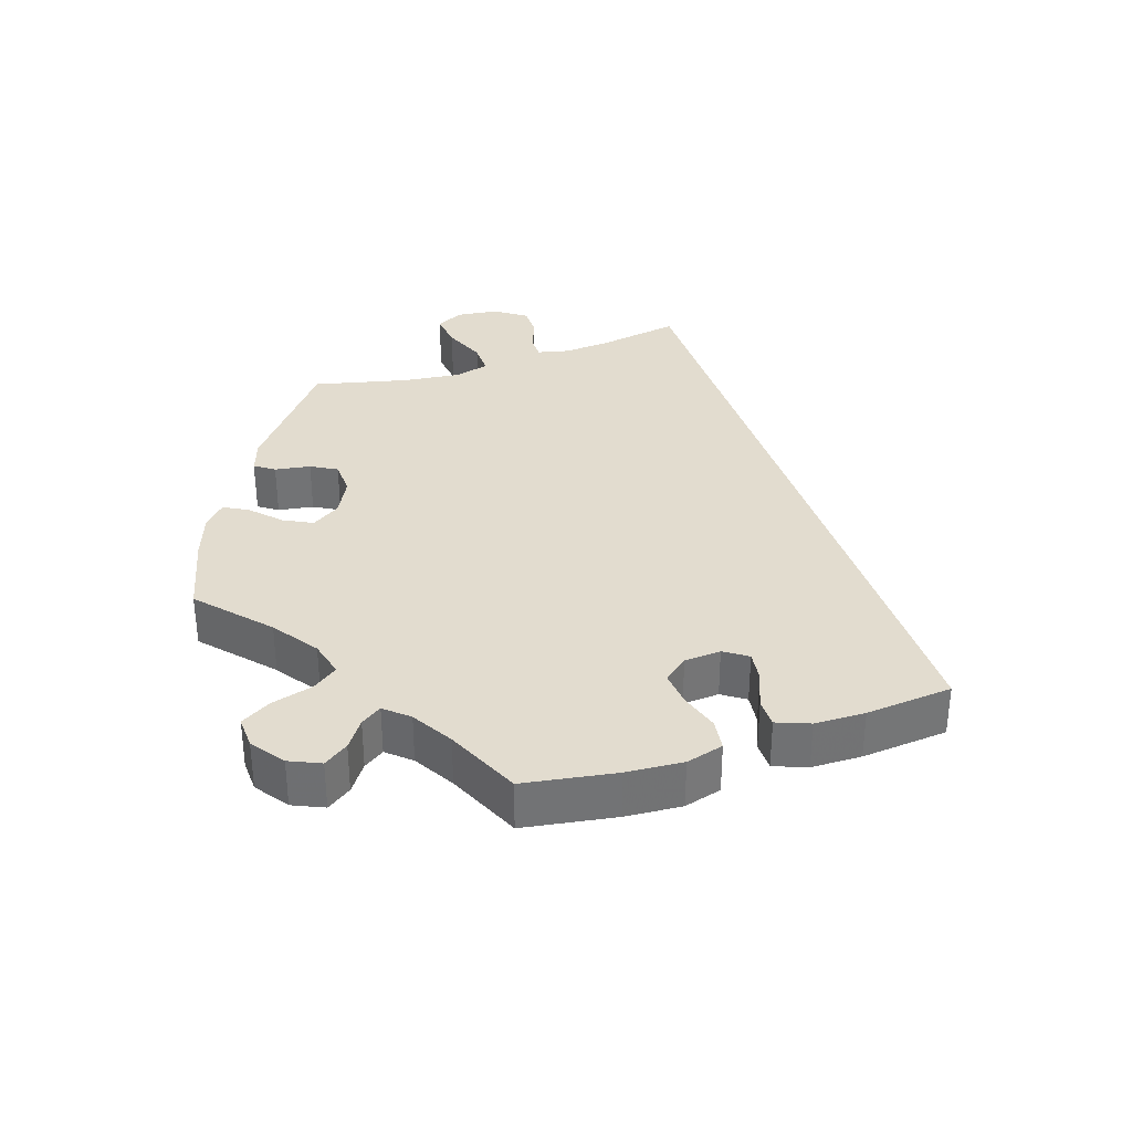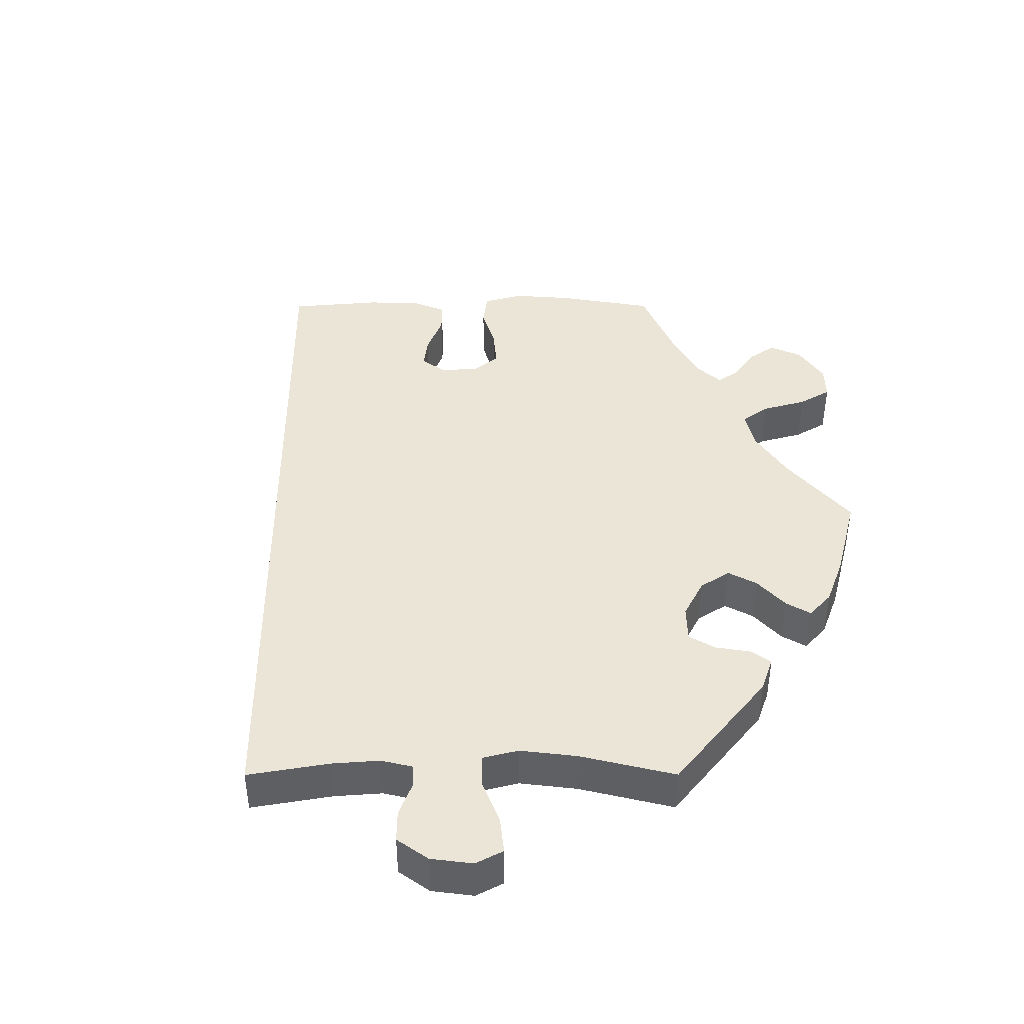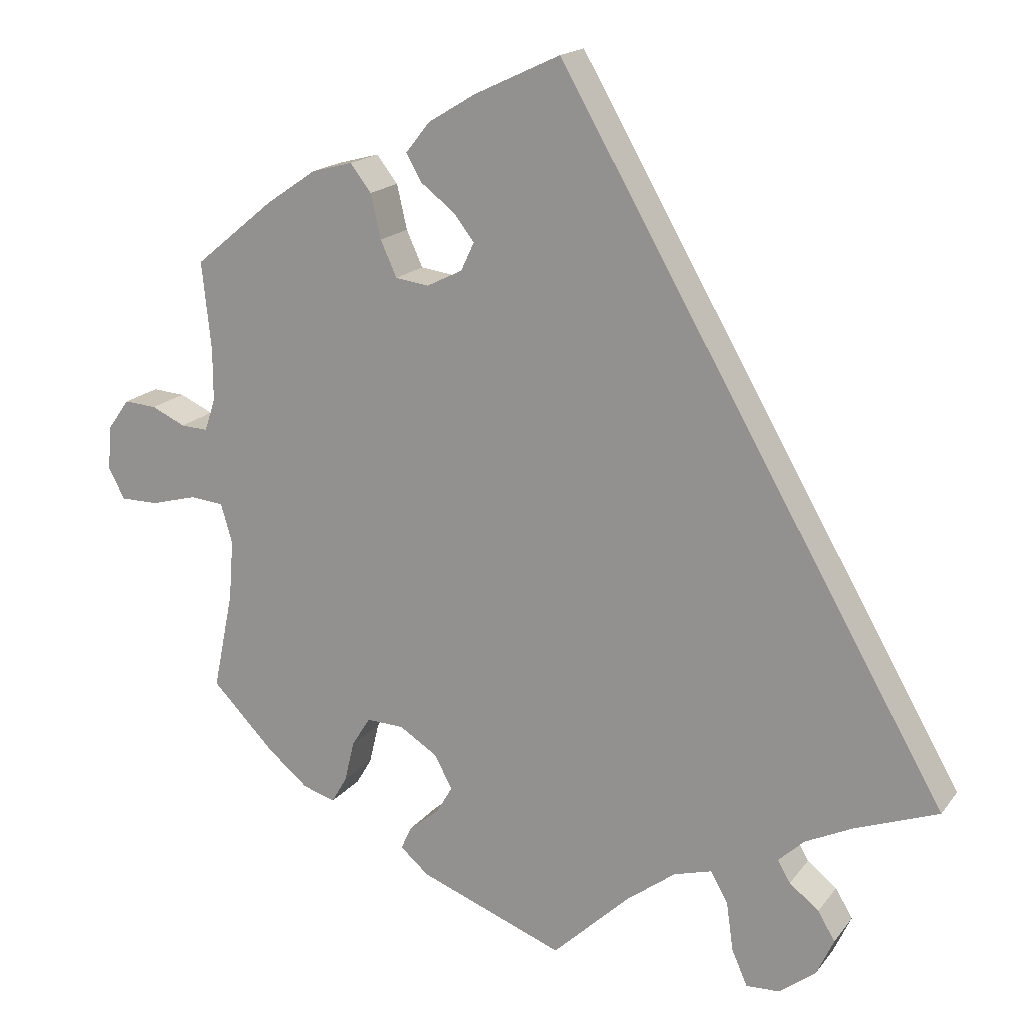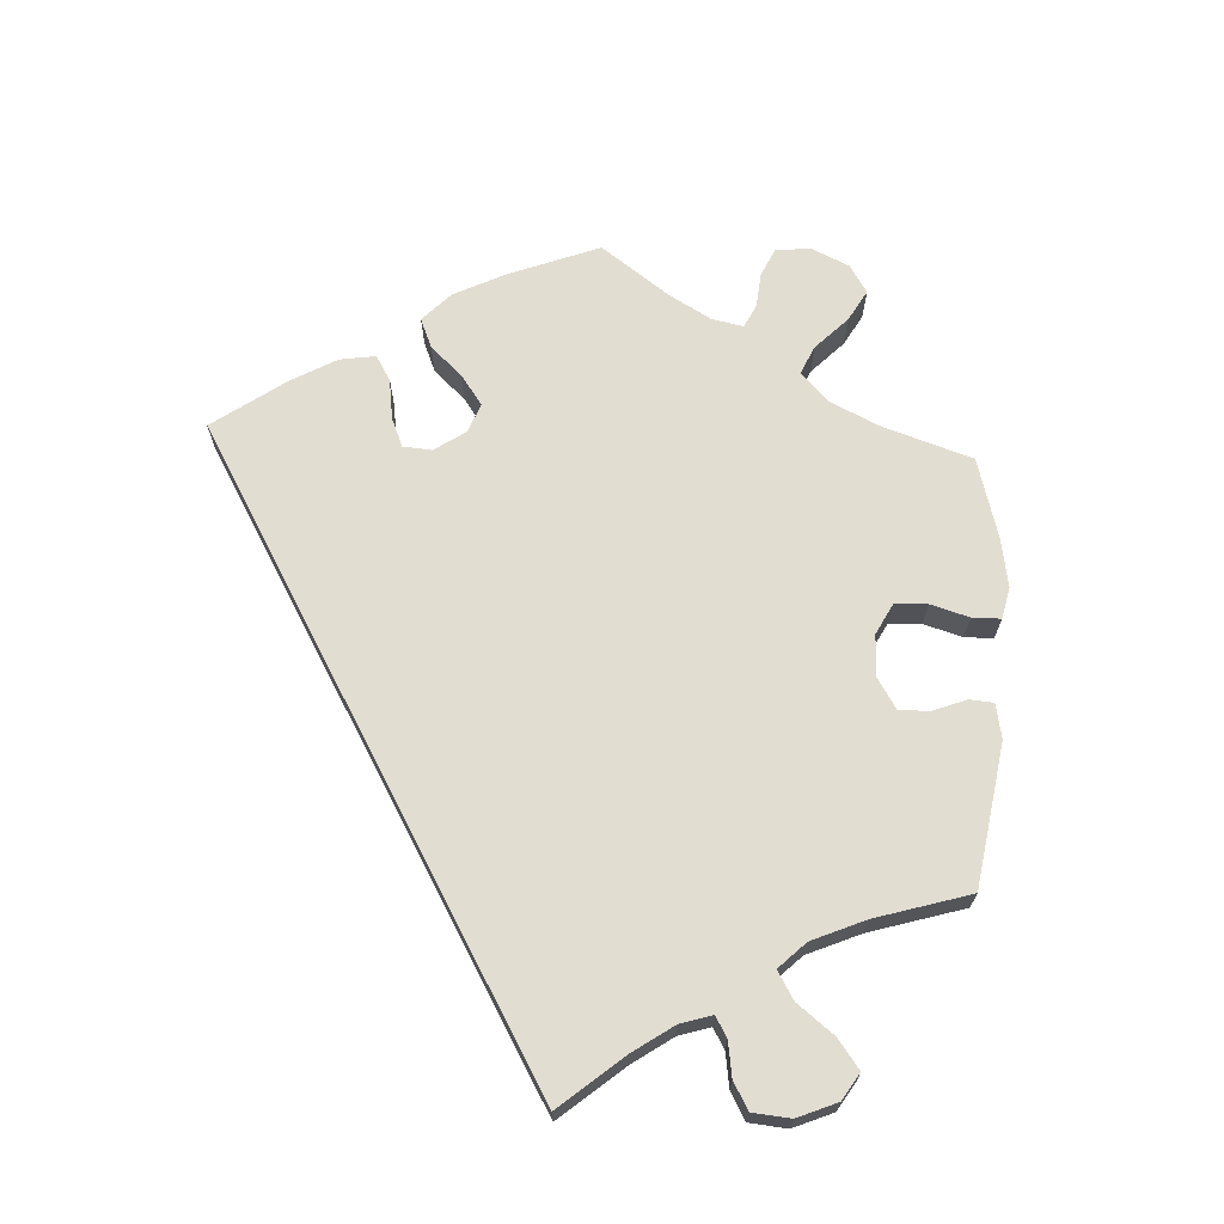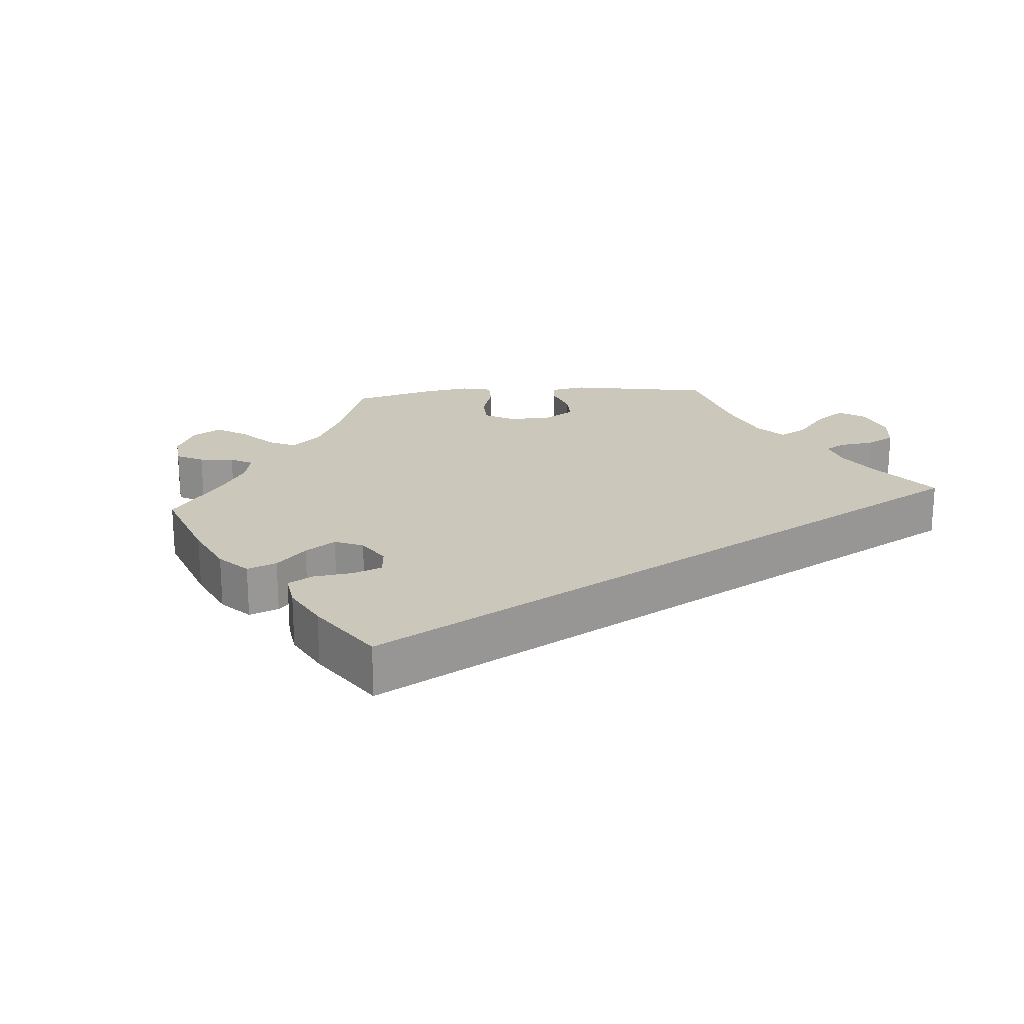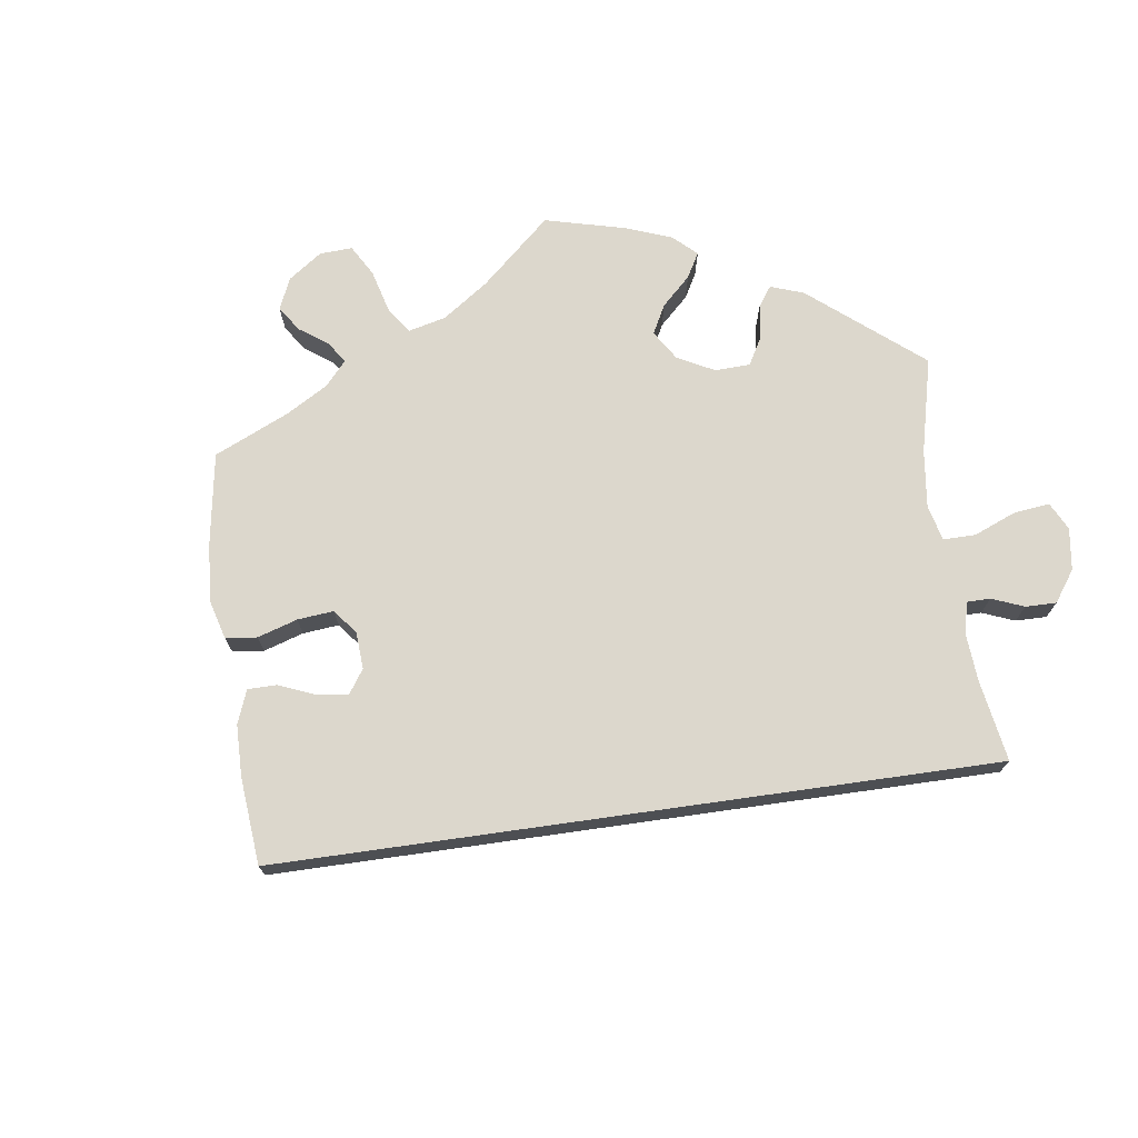
<metadata>
{"format":"obj","ext":"obj","renderer":"f3d","projection":"perspective","resolution":1024,"background":"white","views":[{"elev":34.6,"azim":-48.7,"up":"+Y"},{"elev":44.0,"azim":149.9,"up":"+Y"},{"elev":17.4,"azim":25.0,"up":"+Z"},{"elev":68.6,"azim":122.8,"up":"+Y"},{"elev":21.6,"azim":25.5,"up":"+Y"},{"elev":72.9,"azim":51.9,"up":"+Y"}]}
</metadata>
<code>
v -0.475 0.07 -0.161
v -0.469 0.07 -0.084
v -0.484 0.07 -0.033
v -0.527 0.07 -0.029
v -0.587 0.07 -0.045
v -0.636 0.07 -0.045
v -0.657 0.07 -0.005
v -0.652 0.07 0.052
v -0.624 0.07 0.091
v -0.582 0.07 0.088
v -0.538 0.07 0.068
v -0.503 0.07 0.066
v -0.489 0.07 0.108
v -0.489 0.07 0.175
v -0.501 0.07 0.289
v -0.399 0.07 0.373
v -0.333 0.07 0.418
v -0.28 0.07 0.432
v -0.253 0.07 0.397
v -0.24 0.07 0.34
v -0.219 0.07 0.294
v -0.176 0.07 0.288
v -0.13 0.07 0.311
v -0.113 0.07 0.347
v -0.139 0.07 0.381
v -0.183 0.07 0.415
v -0.203 0.07 0.45
v -0.172 0.07 0.489
v -0.111 0.07 0.526
v 0 0.07 0.578
v 0.501 0.07 -0.289
v 0.393 0.07 -0.329
v 0.333 0.07 -0.358
v 0.3 0.07 -0.389
v 0.316 0.07 -0.417
v 0.354 0.07 -0.447
v 0.376 0.07 -0.484
v 0.354 0.07 -0.532
v 0.307 0.07 -0.568
v 0.264 0.07 -0.57
v 0.244 0.07 -0.524
v 0.235 0.07 -0.461
v 0.213 0.07 -0.422
v 0.164 0.07 -0.436
v 0.1 0.07 -0.484
v 0.001 0.07 -0.578
v -0.186 0.07 -0.507
v -0.223 0.07 -0.475
v -0.209 0.07 -0.445
v -0.17 0.07 -0.413
v -0.149 0.07 -0.377
v -0.172 0.07 -0.334
v -0.221 0.07 -0.303
v -0.269 0.07 -0.301
v -0.293 0.07 -0.339
v -0.306 0.07 -0.393
v -0.326 0.07 -0.427
v -0.368 0.07 -0.414
v -0.42 0.07 -0.371
v -0.501 0.07 -0.288
v -0.475 0 -0.161
v -0.469 0 -0.084
v -0.484 0 -0.033
v -0.527 0 -0.029
v -0.587 0 -0.045
v -0.636 0 -0.045
v -0.657 0 -0.005
v -0.652 0 0.052
v -0.624 0 0.091
v -0.582 0 0.088
v -0.538 0 0.068
v -0.503 0 0.066
v -0.489 0 0.108
v -0.489 0 0.175
v -0.501 0 0.289
v -0.399 0 0.373
v -0.333 0 0.418
v -0.28 0 0.432
v -0.253 0 0.397
v -0.24 0 0.34
v -0.219 0 0.294
v -0.176 0 0.288
v -0.13 0 0.311
v -0.113 0 0.347
v -0.139 0 0.381
v -0.183 0 0.415
v -0.203 0 0.45
v -0.172 0 0.489
v -0.111 0 0.526
v 0 0 0.578
v 0.501 0 -0.289
v 0.393 0 -0.329
v 0.333 0 -0.358
v 0.3 0 -0.389
v 0.316 0 -0.417
v 0.354 0 -0.447
v 0.376 0 -0.484
v 0.354 0 -0.532
v 0.307 0 -0.568
v 0.264 0 -0.57
v 0.244 0 -0.524
v 0.235 0 -0.461
v 0.213 0 -0.422
v 0.164 0 -0.436
v 0.1 0 -0.484
v 0.001 0 -0.578
v -0.186 0 -0.507
v -0.223 0 -0.475
v -0.209 0 -0.445
v -0.17 0 -0.413
v -0.149 0 -0.377
v -0.172 0 -0.334
v -0.221 0 -0.303
v -0.269 0 -0.301
v -0.293 0 -0.339
v -0.306 0 -0.393
v -0.326 0 -0.427
v -0.368 0 -0.414
v -0.42 0 -0.371
v -0.501 0 -0.288
f 59 60 1
f 58 59 1 2
f 55 56 57 58
f 54 55 58 2
f 53 54 2 3
f 52 53 3
f 47 48 49 50
f 45 46 47 50
f 44 45 50 51
f 43 44 51 52
f 39 40 41 42
f 39 42 43
f 38 39 43
f 35 36 37 38
f 34 35 38 43
f 33 34 43 52
f 29 30 31 32
f 25 26 27 28
f 24 25 28 29
f 17 18 19 20
f 17 20 21
f 14 15 16 17
f 13 14 17 21
f 12 13 21 22
f 8 9 10 11
f 8 11 12
f 7 8 12
f 4 5 6 7
f 3 4 7 12
f 24 29 32 33
f 23 24 33 52
f 22 23 52
f 3 12 22 52
f 61 120 119
f 62 61 119 118
f 118 117 116 115
f 62 118 115 114
f 63 62 114 113
f 63 113 112
f 110 109 108 107
f 110 107 106 105
f 111 110 105 104
f 112 111 104 103
f 102 101 100 99
f 103 102 99
f 103 99 98
f 98 97 96 95
f 103 98 95 94
f 112 103 94 93
f 92 91 90 89
f 88 87 86 85
f 89 88 85 84
f 80 79 78 77
f 81 80 77
f 77 76 75 74
f 81 77 74 73
f 82 81 73 72
f 71 70 69 68
f 72 71 68
f 72 68 67
f 67 66 65 64
f 72 67 64 63
f 93 92 89 84
f 112 93 84 83
f 112 83 82
f 112 82 72 63
f 1 61 62 2
f 2 62 63 3
f 3 63 64 4
f 4 64 65 5
f 5 65 66 6
f 6 66 67 7
f 7 67 68 8
f 8 68 69 9
f 9 69 70 10
f 10 70 71 11
f 11 71 72 12
f 12 72 73 13
f 13 73 74 14
f 14 74 75 15
f 15 75 76 16
f 16 76 77 17
f 17 77 78 18
f 18 78 79 19
f 19 79 80 20
f 20 80 81 21
f 21 81 82 22
f 22 82 83 23
f 23 83 84 24
f 24 84 85 25
f 25 85 86 26
f 26 86 87 27
f 27 87 88 28
f 28 88 89 29
f 29 89 90 30
f 30 90 91 31
f 31 91 92 32
f 32 92 93 33
f 33 93 94 34
f 34 94 95 35
f 35 95 96 36
f 36 96 97 37
f 37 97 98 38
f 38 98 99 39
f 39 99 100 40
f 40 100 101 41
f 41 101 102 42
f 42 102 103 43
f 43 103 104 44
f 44 104 105 45
f 45 105 106 46
f 46 106 107 47
f 47 107 108 48
f 48 108 109 49
f 49 109 110 50
f 50 110 111 51
f 51 111 112 52
f 52 112 113 53
f 53 113 114 54
f 54 114 115 55
f 55 115 116 56
f 56 116 117 57
f 57 117 118 58
f 58 118 119 59
f 59 119 120 60
f 60 120 61 1

</code>
